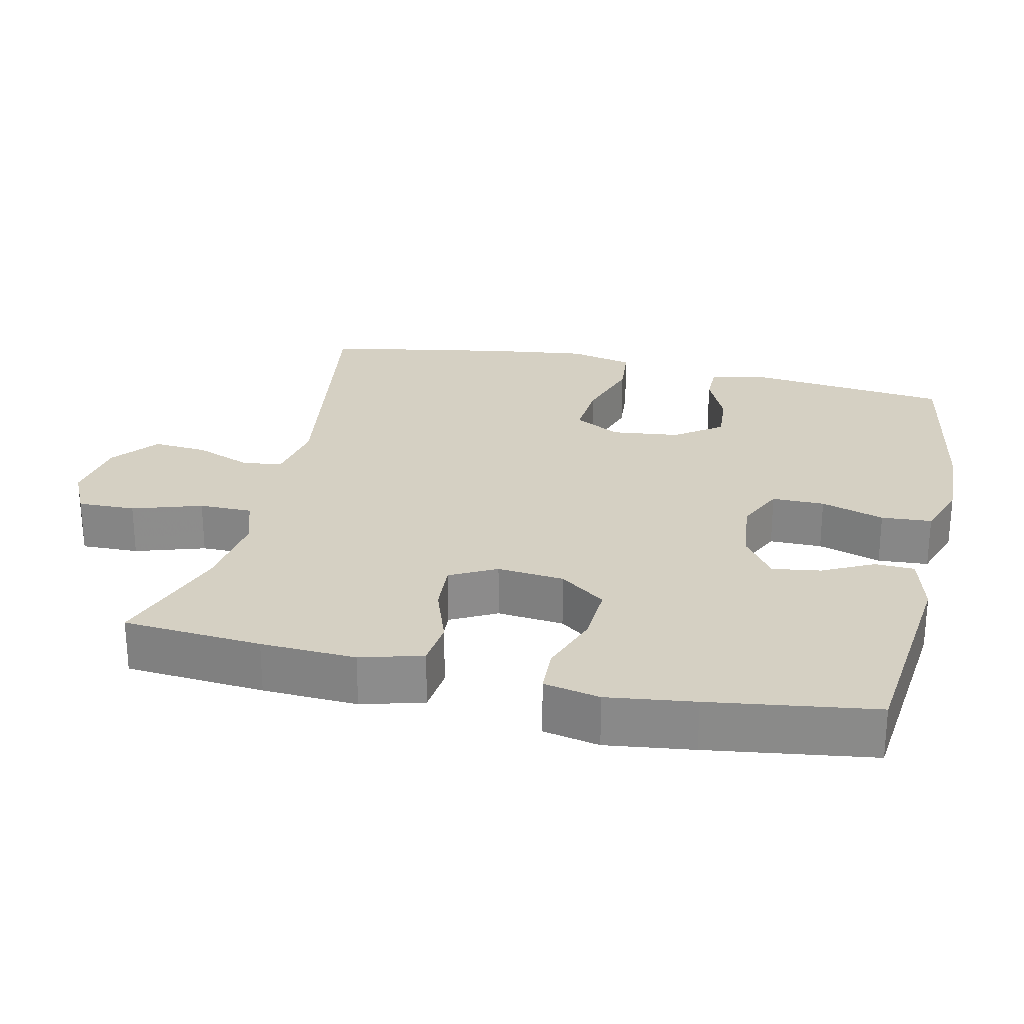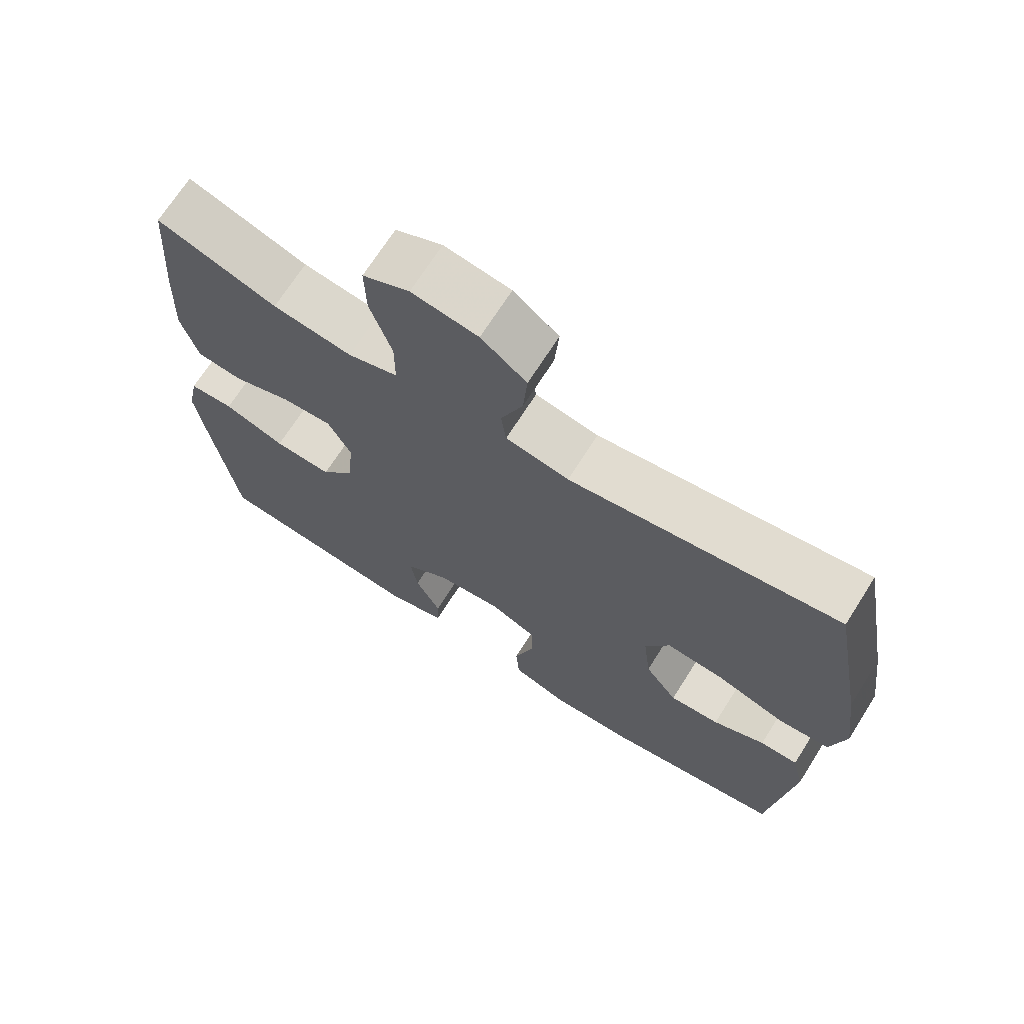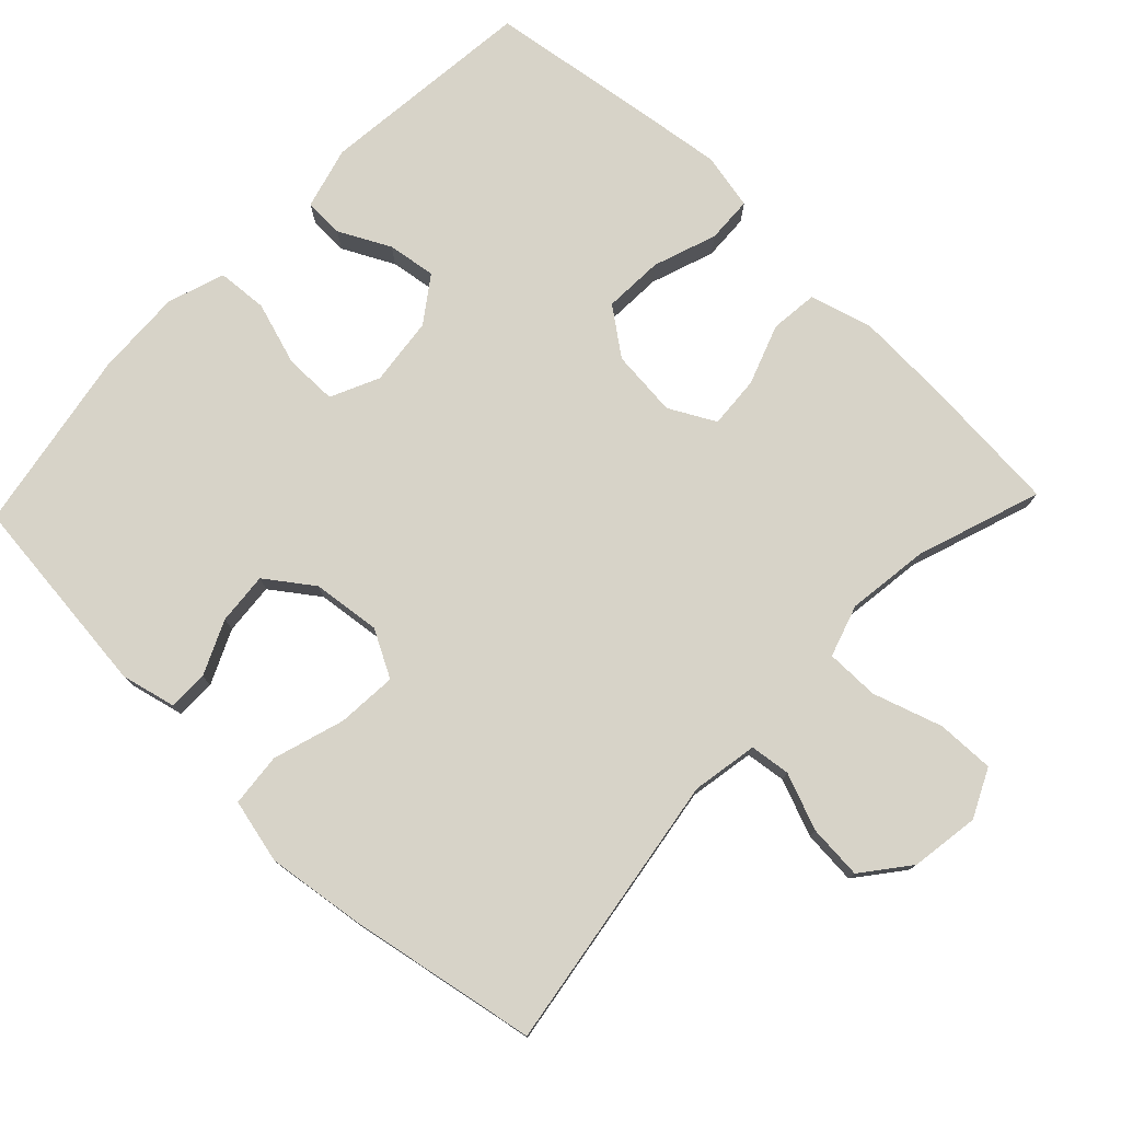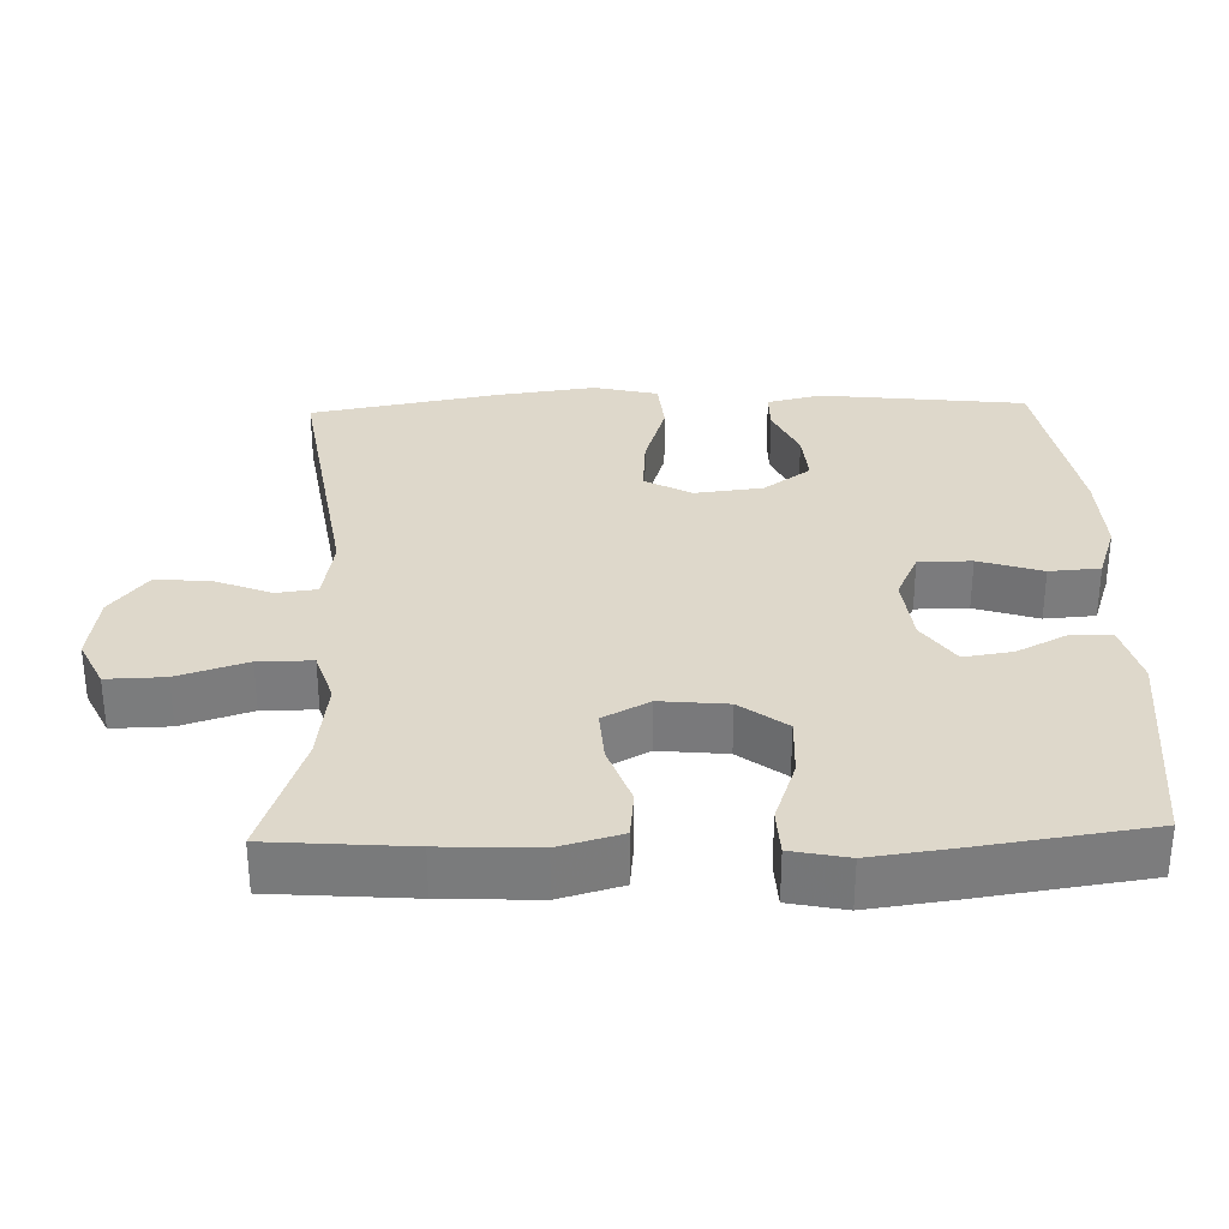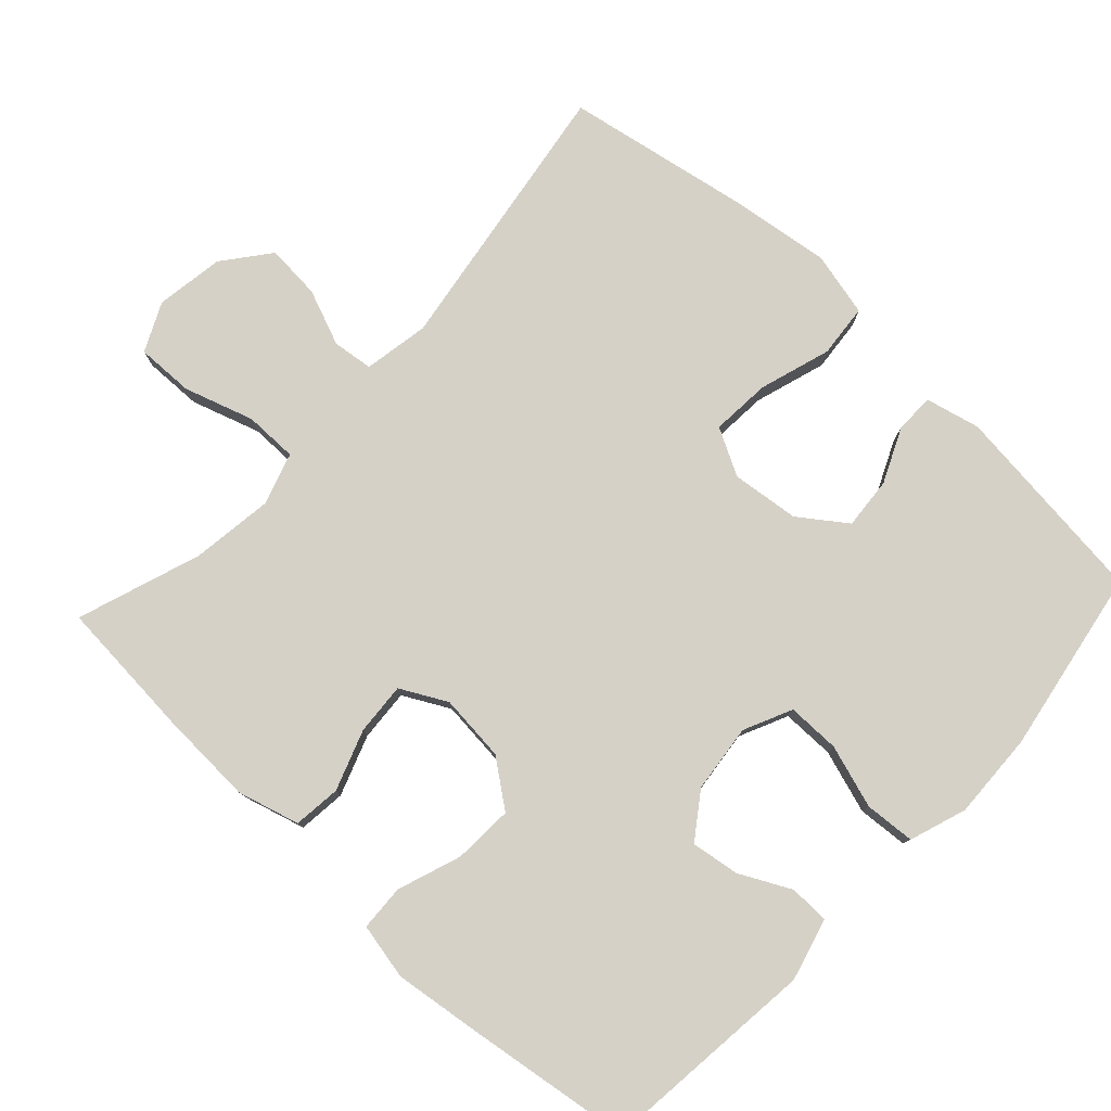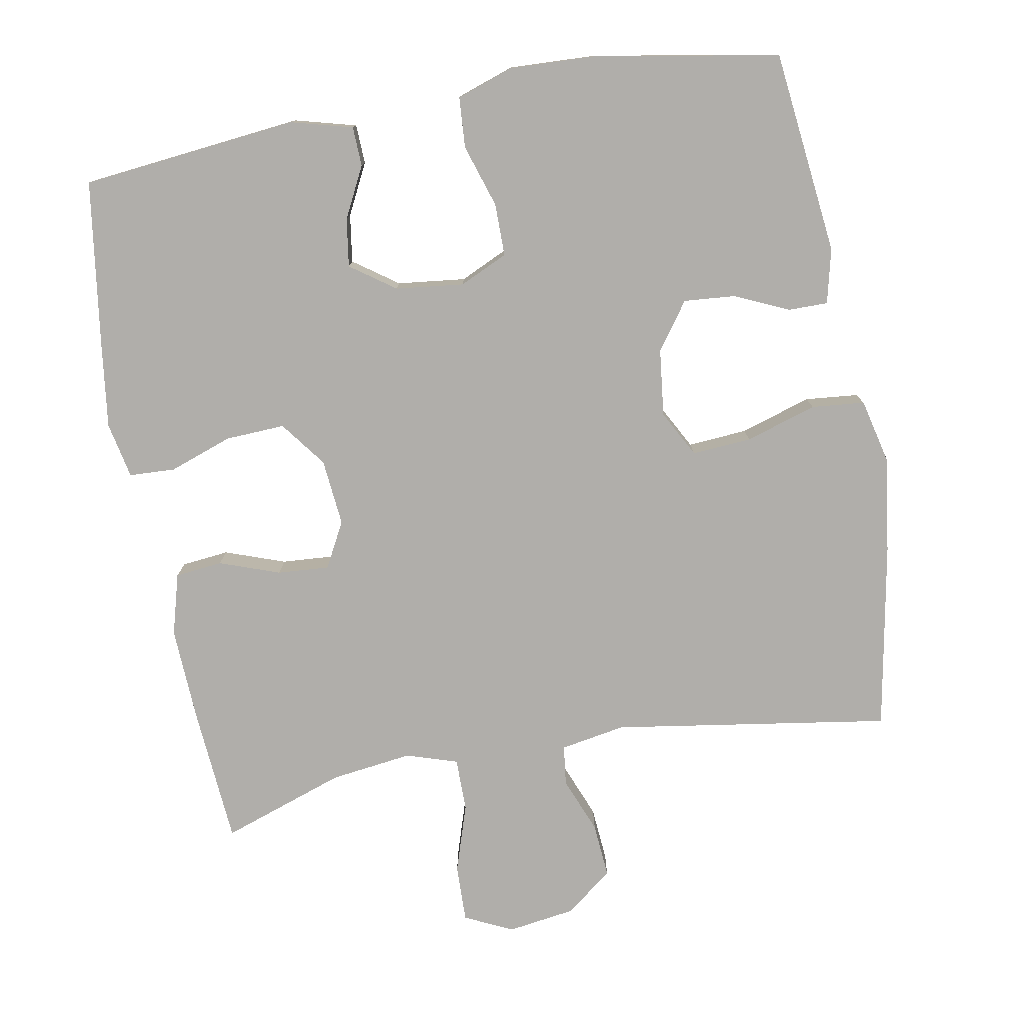
<metadata>
{"format":"obj","ext":"obj","renderer":"f3d","projection":"perspective","resolution":1024,"background":"white","views":[{"elev":26.0,"azim":102.8,"up":"+Y"},{"elev":69.8,"azim":-147.6,"up":"+Z"},{"elev":77.2,"azim":-46.3,"up":"+Y"},{"elev":31.6,"azim":88.3,"up":"+Y"},{"elev":78.9,"azim":133.0,"up":"+Y"},{"elev":-77.8,"azim":-169.7,"up":"+Y"}]}
</metadata>
<code>
v -0.5 0.07 0.5
v -0.113 0.07 0.44
v -0.022 0.07 0.456
v -0.015 0.07 0.512
v -0.046 0.07 0.59
v -0.052 0.07 0.666
v 0.013 0.07 0.717
v 0.108 0.07 0.731
v 0.175 0.07 0.699
v 0.173 0.07 0.619
v 0.142 0.07 0.523
v 0.142 0.07 0.449
v 0.214 0.07 0.426
v 0.328 0.07 0.441
v 0.5 0.07 0.5
v 0.515 0.07 0.307
v 0.521 0.07 0.175
v 0.497 0.07 0.089
v 0.431 0.07 0.082
v 0.347 0.07 0.112
v 0.275 0.07 0.117
v 0.241 0.07 0.053
v 0.25 0.07 -0.04
v 0.298 0.07 -0.104
v 0.381 0.07 -0.1
v 0.469 0.07 -0.069
v 0.533 0.07 -0.072
v 0.549 0.07 -0.15
v 0.533 0.07 -0.271
v 0.5 0.07 -0.5
v 0.199 0.07 -0.532
v 0.113 0.07 -0.509
v 0.111 0.07 -0.454
v 0.147 0.07 -0.383
v 0.157 0.07 -0.316
v 0.095 0.07 -0.272
v 0 0.07 -0.261
v -0.067 0.07 -0.292
v -0.067 0.07 -0.365
v -0.039 0.07 -0.453
v -0.044 0.07 -0.523
v -0.123 0.07 -0.55
v -0.244 0.07 -0.545
v -0.5 0.07 -0.5
v -0.532 0.07 -0.216
v -0.514 0.07 -0.14
v -0.459 0.07 -0.14
v -0.384 0.07 -0.174
v -0.312 0.07 -0.18
v -0.265 0.07 -0.115
v -0.254 0.07 -0.021
v -0.289 0.07 0.044
v -0.372 0.07 0.038
v -0.471 0.07 0.007
v -0.545 0.07 0.014
v -0.566 0.07 0.103
v -0.548 0.07 0.238
v -0.5 0 0.5
v -0.113 0 0.44
v -0.022 0 0.456
v -0.015 0 0.512
v -0.046 0 0.59
v -0.052 0 0.666
v 0.013 0 0.717
v 0.108 0 0.731
v 0.175 0 0.699
v 0.173 0 0.619
v 0.142 0 0.523
v 0.142 0 0.449
v 0.214 0 0.426
v 0.328 0 0.441
v 0.5 0 0.5
v 0.515 0 0.307
v 0.521 0 0.175
v 0.497 0 0.089
v 0.431 0 0.082
v 0.347 0 0.112
v 0.275 0 0.117
v 0.241 0 0.053
v 0.25 0 -0.04
v 0.298 0 -0.104
v 0.381 0 -0.1
v 0.469 0 -0.069
v 0.533 0 -0.072
v 0.549 0 -0.15
v 0.533 0 -0.271
v 0.5 0 -0.5
v 0.199 0 -0.532
v 0.113 0 -0.509
v 0.111 0 -0.454
v 0.147 0 -0.383
v 0.157 0 -0.316
v 0.095 0 -0.272
v 0 0 -0.261
v -0.067 0 -0.292
v -0.067 0 -0.365
v -0.039 0 -0.453
v -0.044 0 -0.523
v -0.123 0 -0.55
v -0.244 0 -0.545
v -0.5 0 -0.5
v -0.532 0 -0.216
v -0.514 0 -0.14
v -0.459 0 -0.14
v -0.384 0 -0.174
v -0.312 0 -0.18
v -0.265 0 -0.115
v -0.254 0 -0.021
v -0.289 0 0.044
v -0.372 0 0.038
v -0.471 0 0.007
v -0.545 0 0.014
v -0.566 0 0.103
v -0.548 0 0.238
f 56 57 1 2
f 53 54 55 56
f 52 53 56 2
f 51 52 2 3
f 50 51 3
f 45 46 47 48
f 45 48 49
f 44 45 49
f 43 44 49 50
f 39 40 41 42
f 38 39 42 43
f 31 32 33 34
f 31 34 35
f 30 31 35
f 29 30 35 36
f 25 26 27 28
f 24 25 28 29
f 17 18 19 20
f 17 20 21
f 14 15 16 17
f 13 14 17 21
f 12 13 21 22
f 8 9 10 11
f 8 11 12
f 7 8 12
f 4 5 6 7
f 3 4 7 12
f 38 43 50 3
f 24 29 36 37
f 23 24 37 38
f 22 23 38
f 3 12 22 38
f 59 58 114 113
f 113 112 111 110
f 59 113 110 109
f 60 59 109 108
f 60 108 107
f 105 104 103 102
f 106 105 102
f 106 102 101
f 107 106 101 100
f 99 98 97 96
f 100 99 96 95
f 91 90 89 88
f 92 91 88
f 92 88 87
f 93 92 87 86
f 85 84 83 82
f 86 85 82 81
f 77 76 75 74
f 78 77 74
f 74 73 72 71
f 78 74 71 70
f 79 78 70 69
f 68 67 66 65
f 69 68 65
f 69 65 64
f 64 63 62 61
f 69 64 61 60
f 60 107 100 95
f 94 93 86 81
f 95 94 81 80
f 95 80 79
f 95 79 69 60
f 1 58 59 2
f 2 59 60 3
f 3 60 61 4
f 4 61 62 5
f 5 62 63 6
f 6 63 64 7
f 7 64 65 8
f 8 65 66 9
f 9 66 67 10
f 10 67 68 11
f 11 68 69 12
f 12 69 70 13
f 13 70 71 14
f 14 71 72 15
f 15 72 73 16
f 16 73 74 17
f 17 74 75 18
f 18 75 76 19
f 19 76 77 20
f 20 77 78 21
f 21 78 79 22
f 22 79 80 23
f 23 80 81 24
f 24 81 82 25
f 25 82 83 26
f 26 83 84 27
f 27 84 85 28
f 28 85 86 29
f 29 86 87 30
f 30 87 88 31
f 31 88 89 32
f 32 89 90 33
f 33 90 91 34
f 34 91 92 35
f 35 92 93 36
f 36 93 94 37
f 37 94 95 38
f 38 95 96 39
f 39 96 97 40
f 40 97 98 41
f 41 98 99 42
f 42 99 100 43
f 43 100 101 44
f 44 101 102 45
f 45 102 103 46
f 46 103 104 47
f 47 104 105 48
f 48 105 106 49
f 49 106 107 50
f 50 107 108 51
f 51 108 109 52
f 52 109 110 53
f 53 110 111 54
f 54 111 112 55
f 55 112 113 56
f 56 113 114 57
f 57 114 58 1

</code>
